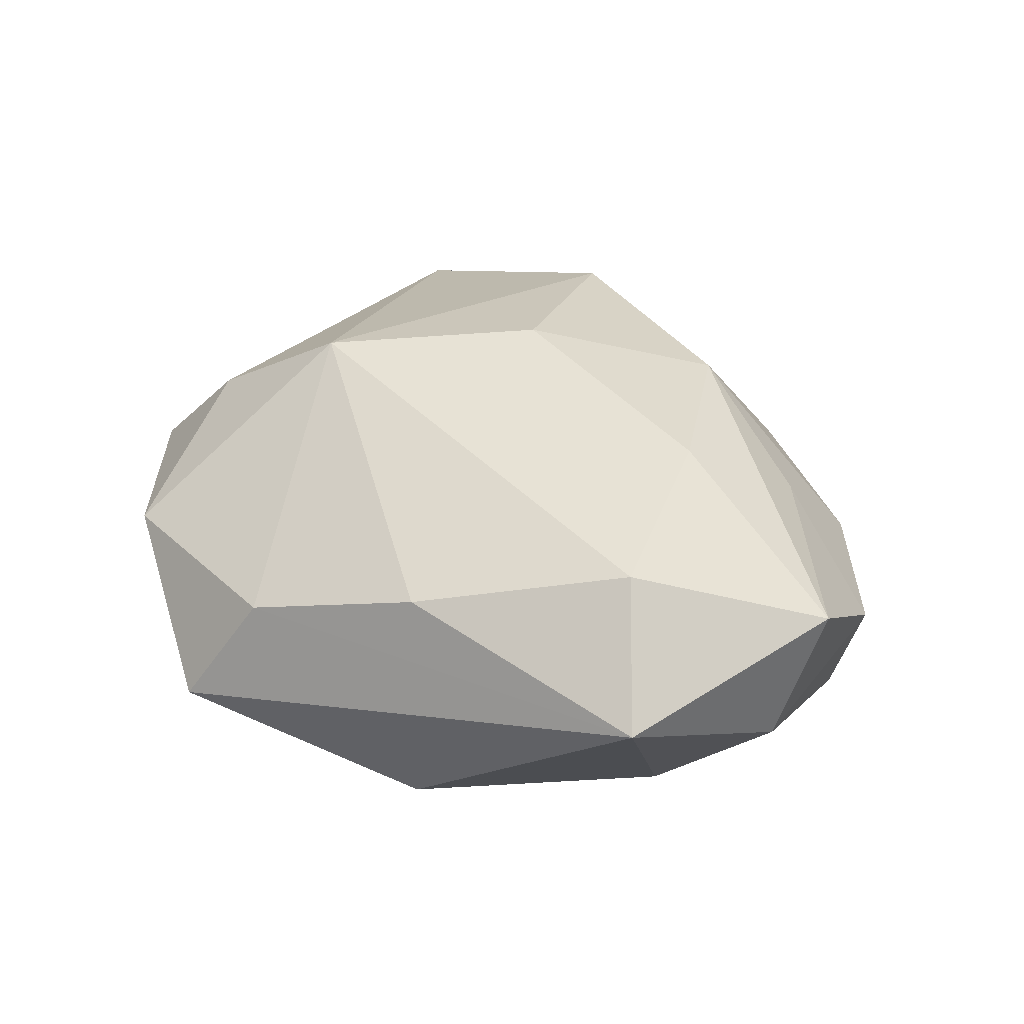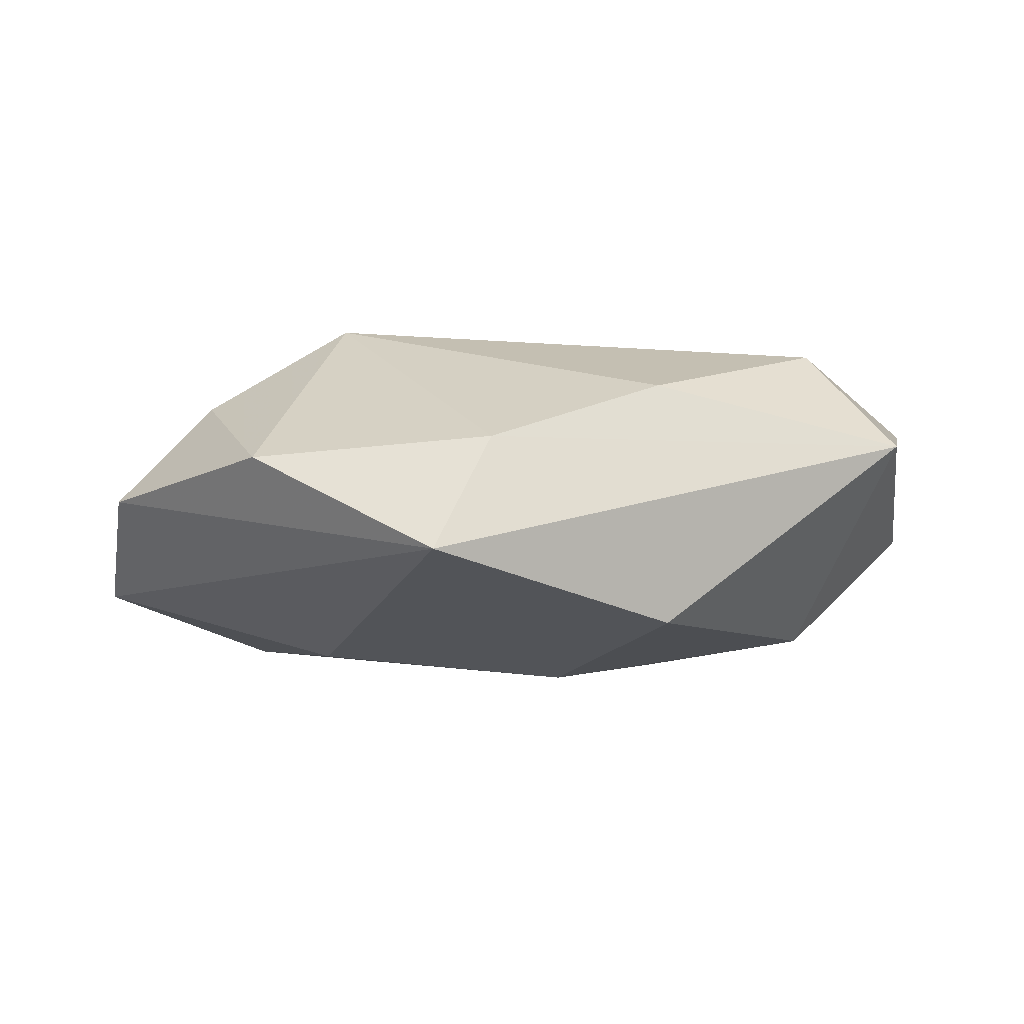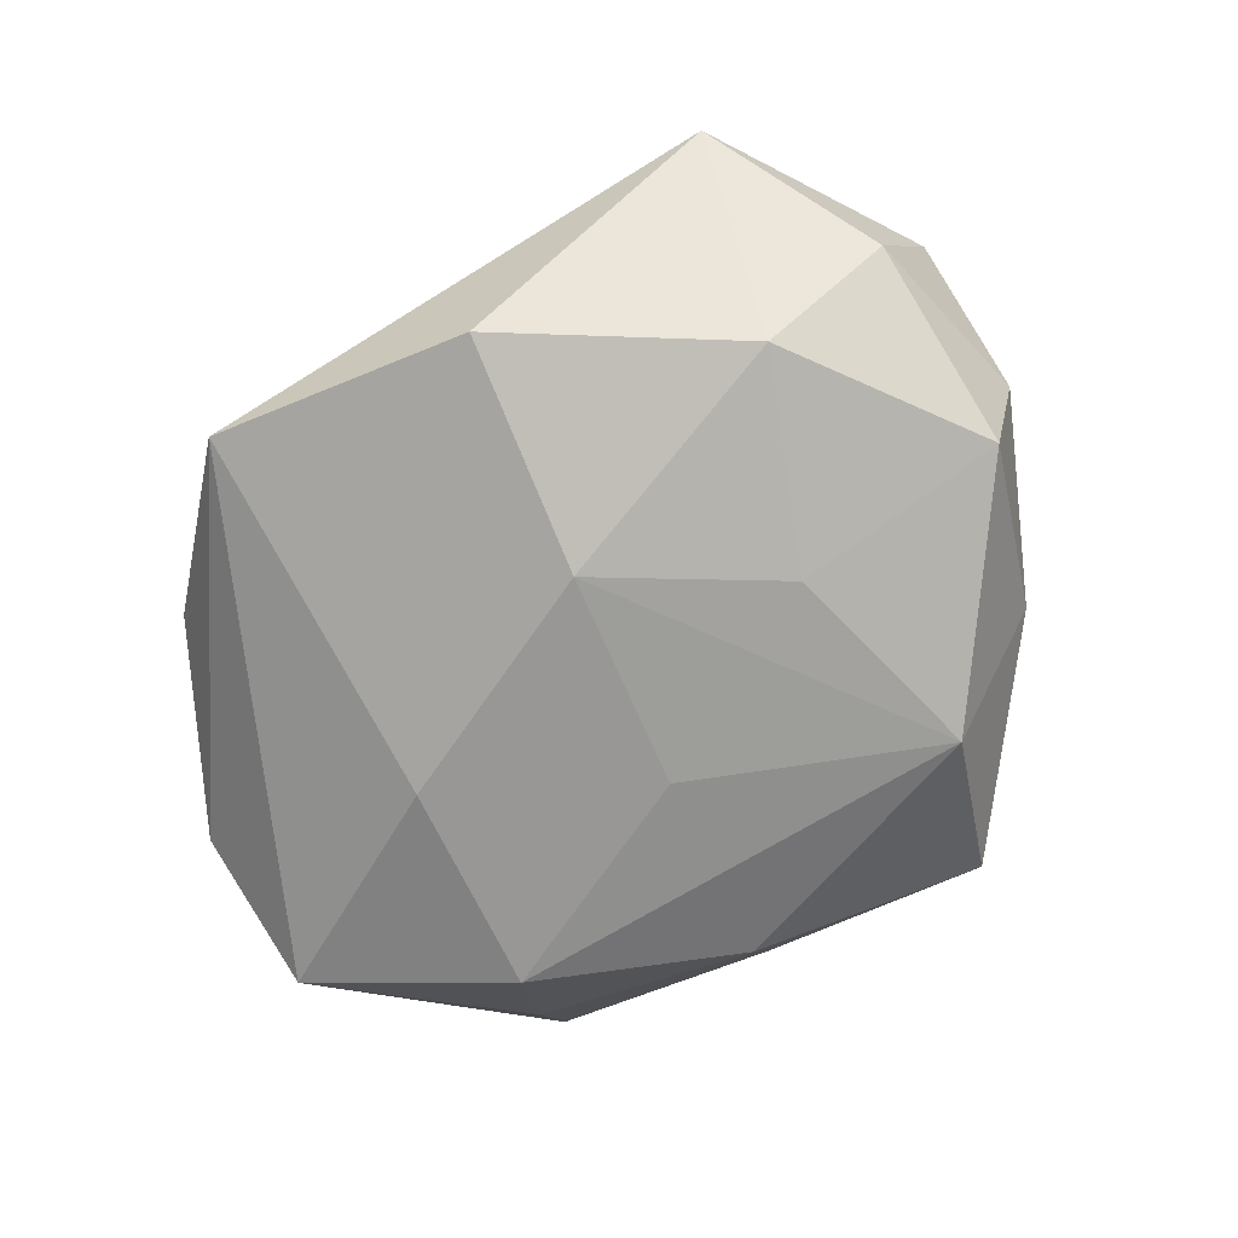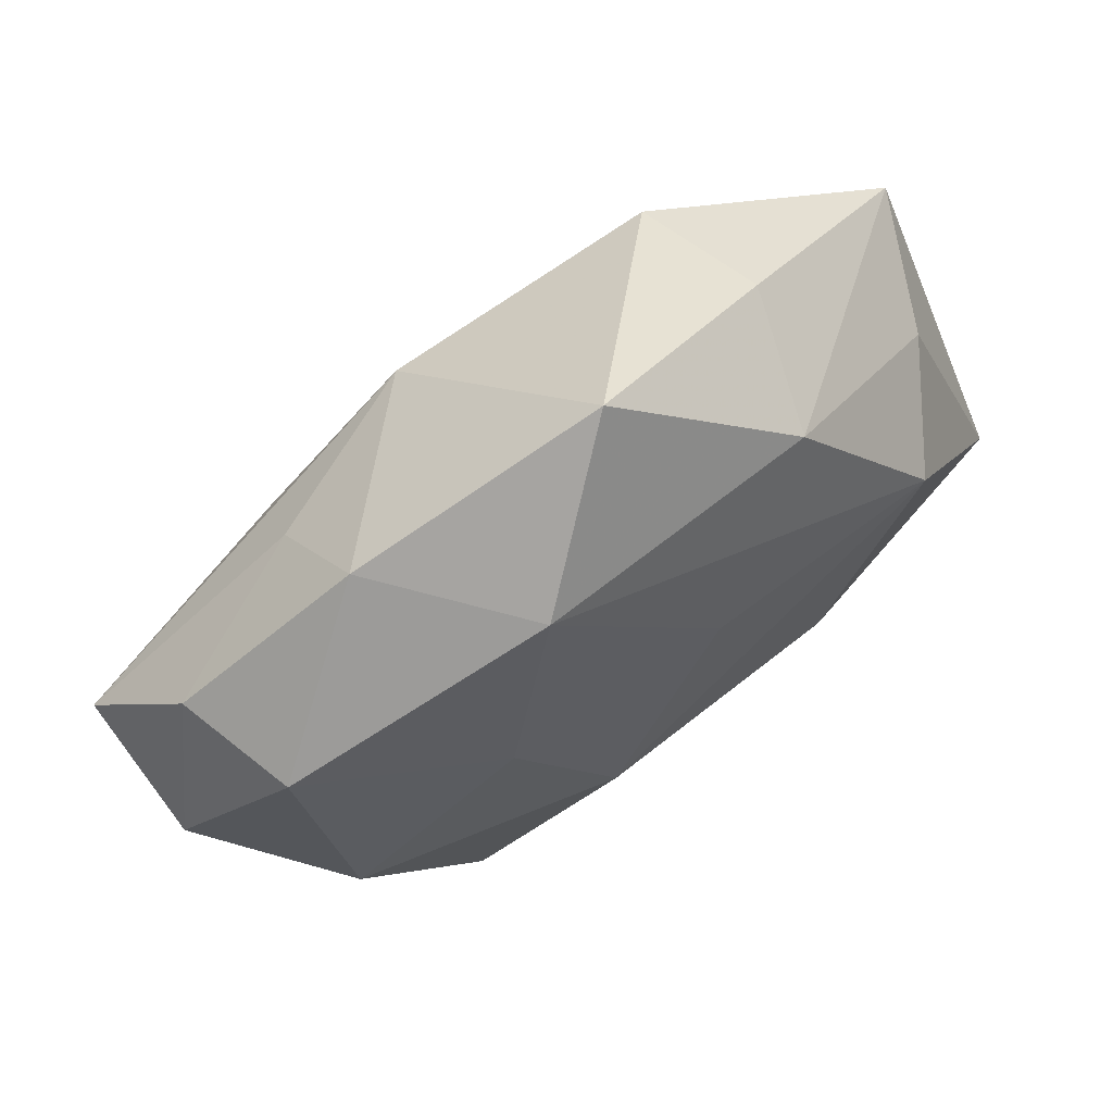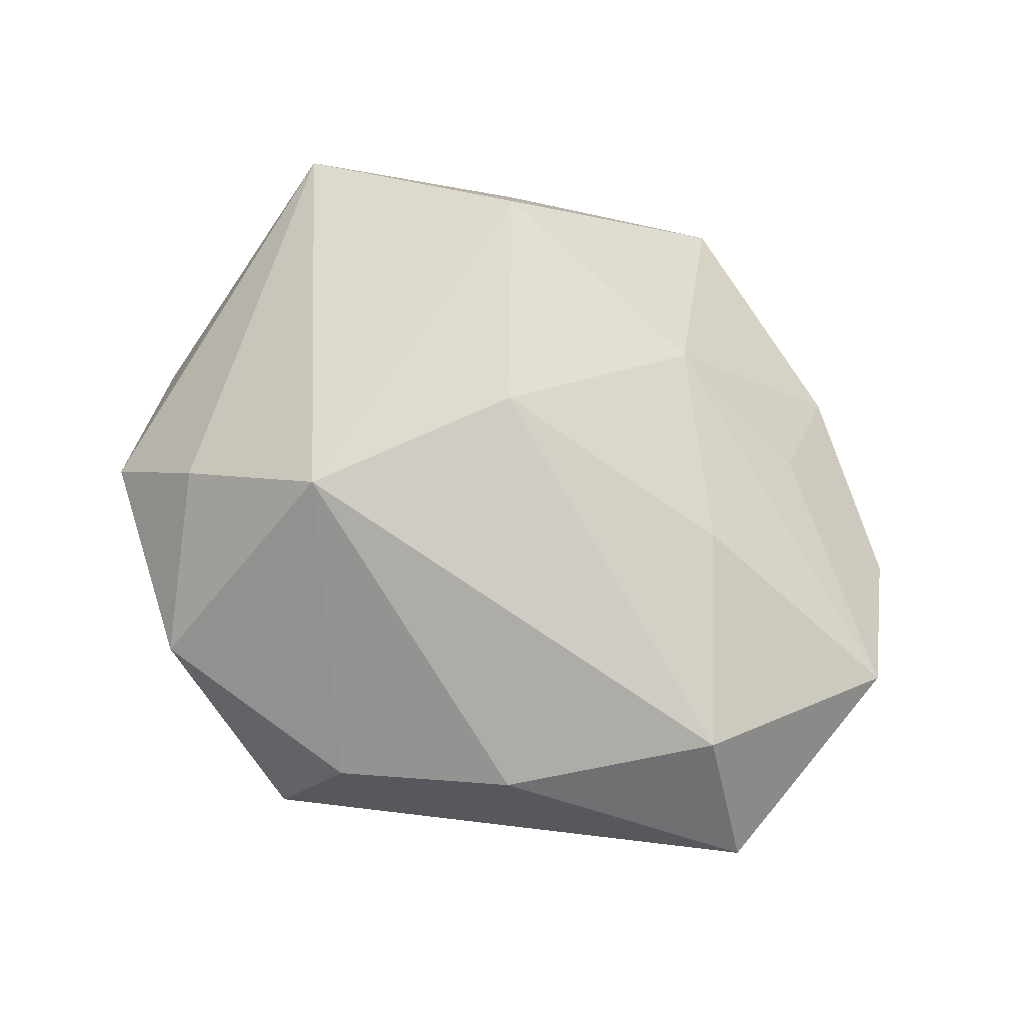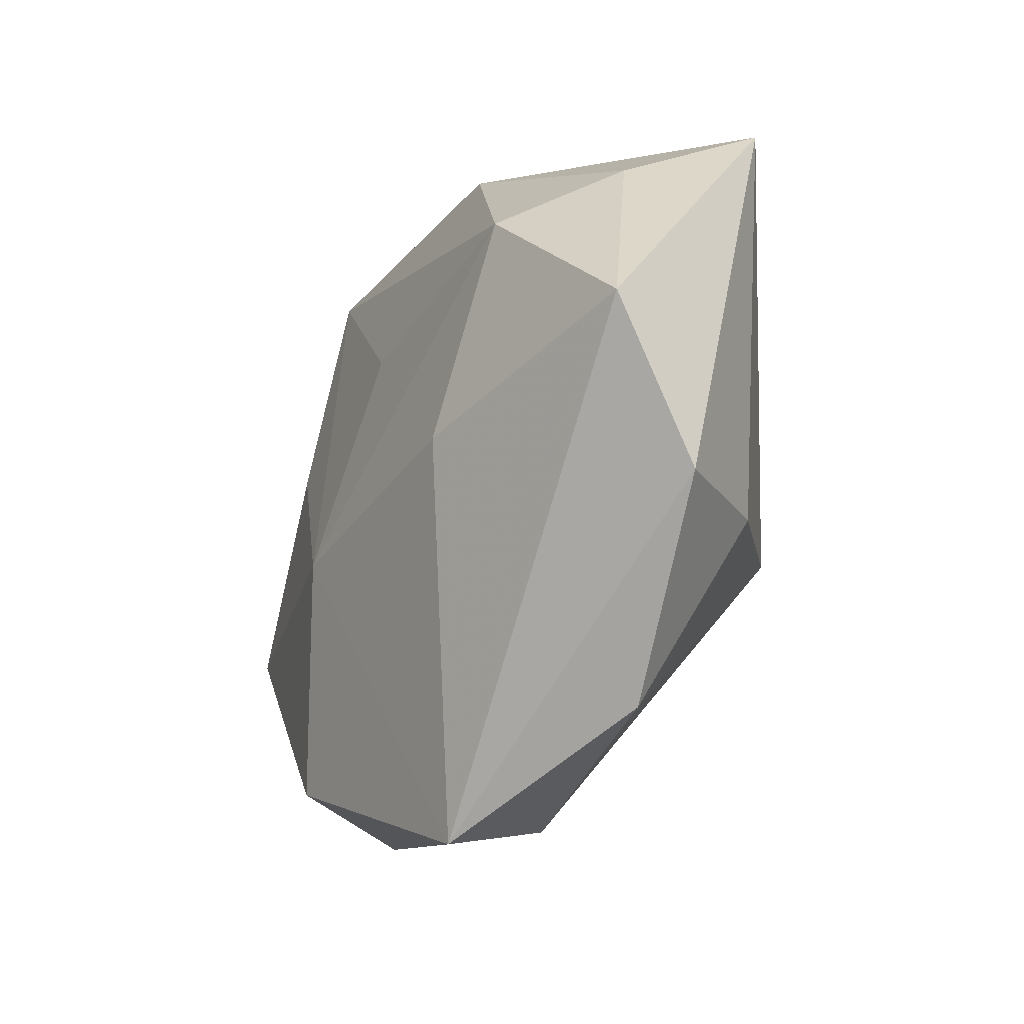
<metadata>
{"format":"obj","ext":"obj","renderer":"f3d","projection":"perspective","resolution":1024,"background":"white","views":[{"elev":35.0,"azim":52.3,"up":"+Z"},{"elev":-6.1,"azim":5.7,"up":"+Z"},{"elev":-73.5,"azim":57.5,"up":"+Z"},{"elev":67.4,"azim":146.5,"up":"+Y"},{"elev":79.2,"azim":34.5,"up":"+Z"},{"elev":-35.3,"azim":-114.2,"up":"+Y"}]}
</metadata>
<code>
v 0.01375 -0.0205 0.008127
v -0.03199 0.01536 0.005894
v 0.02986 0.01443 0.0002216
v -0.02381 0.006911 -0.01174
v -0.02403 -0.01403 0.007727
v -0.02859 0.01129 -0.003498
v 0.02699 0.01402 -0.00849
v -0.01435 0.02091 0.01133
v 0.03445 0.004769 0.007205
v -0.0344 -0.006081 -0.007448
v 0.01233 0.007069 -0.01301
v -0.004023 0.005565 0.01529
v -0.0138 0.02058 -0.008732
v -0.0005598 0.03242 -0.004068
v 0.03357 0.000502 -0.002776
v 0.0144 -0.02099 -0.01082
v -0.03112 -0.01669 -0.0003197
v 0.01632 0.005971 0.01298
v 0.005654 0.01778 0.01176
v 0.02593 -0.008509 0.0123
v -0.004809 0.007418 -0.01311
v -0.01343 -0.009482 0.015
v 0.004625 -0.006466 -0.01464
v 0.01814 0.01641 0.00608
v 0.02472 -0.003776 -0.0115
v 0.03296 -0.01393 0.003842
v -0.002645 -0.03225 -0.00583
v -0.01644 0.02423 0.0009086
v 0.01724 0.02435 -0.001853
v 0.001192 -0.02753 0.003246
v -0.01753 -0.02717 0.001891
v 0.008307 0.02334 -0.01148
v -0.01516 -0.00702 -0.01277
f 7 29 3
f 9 3 24
f 24 3 29
f 7 3 15
f 15 3 9
f 17 27 31
f 26 15 9
f 10 27 17
f 2 10 17
f 30 31 27
f 27 26 30
f 30 26 1
f 20 26 9
f 1 26 20
f 9 24 19
f 8 12 19
f 14 8 19
f 19 29 14
f 19 24 29
f 22 30 1
f 31 30 22
f 1 20 22
f 22 20 12
f 22 12 8
f 8 2 22
f 4 10 6
f 10 2 6
f 6 13 4
f 2 13 6
f 7 15 25
f 15 26 25
f 33 10 4
f 4 23 33
f 27 10 33
f 33 23 27
f 12 20 18
f 18 19 12
f 18 20 9
f 9 19 18
f 17 31 5
f 31 22 5
f 5 2 17
f 5 22 2
f 14 13 28
f 28 13 2
f 28 8 14
f 28 2 8
f 4 13 32
f 32 13 14
f 32 29 7
f 14 29 32
f 27 23 16
f 23 25 16
f 16 26 27
f 16 25 26
f 21 23 4
f 4 32 21
f 21 32 23
f 11 25 23
f 23 32 11
f 7 25 11
f 11 32 7

</code>
